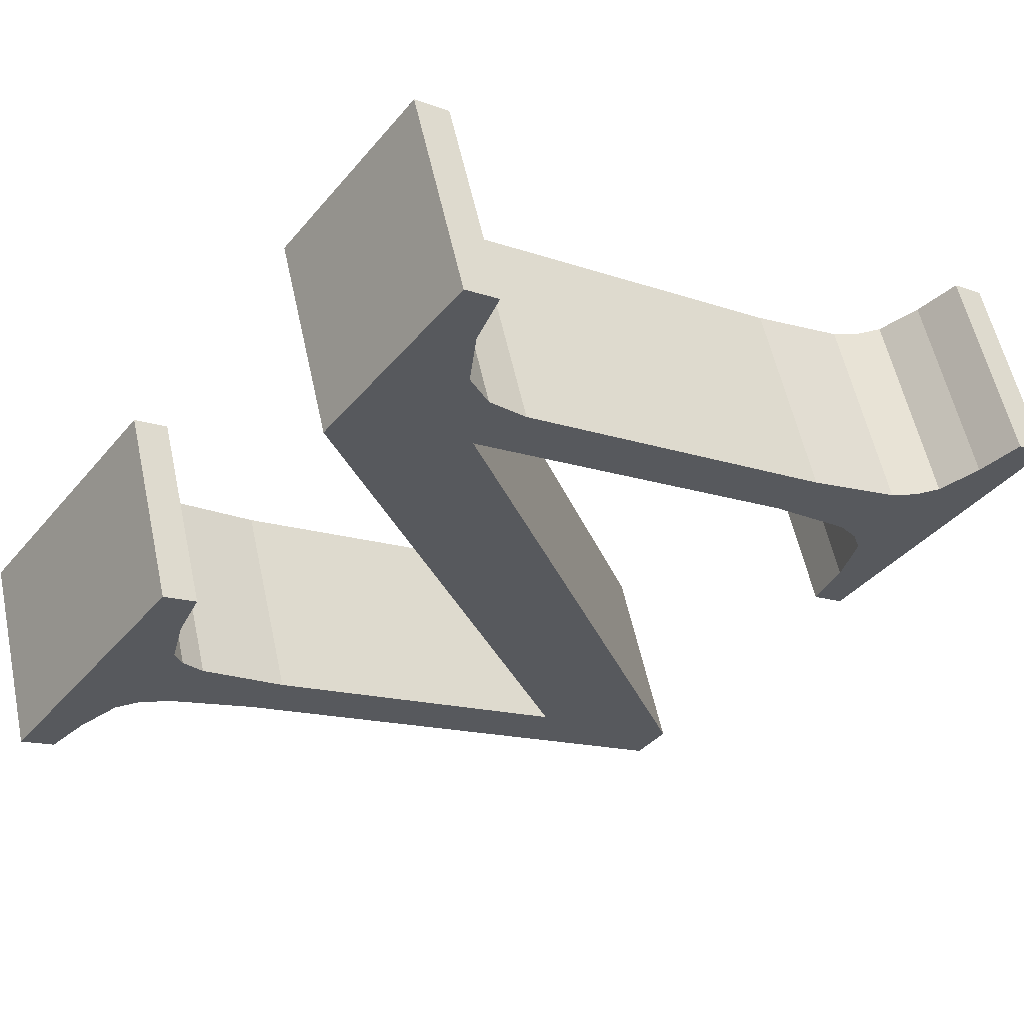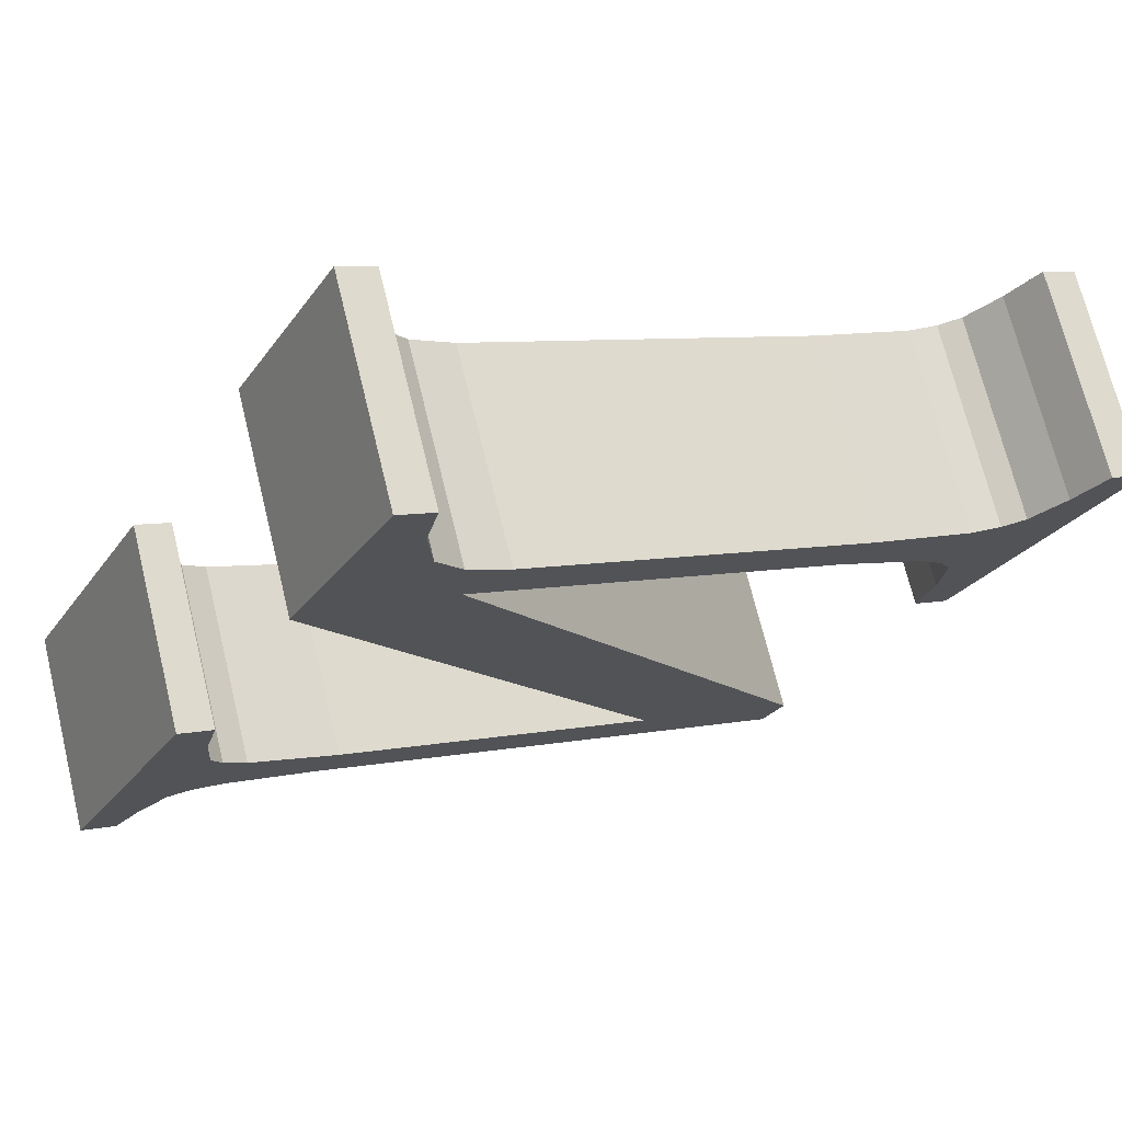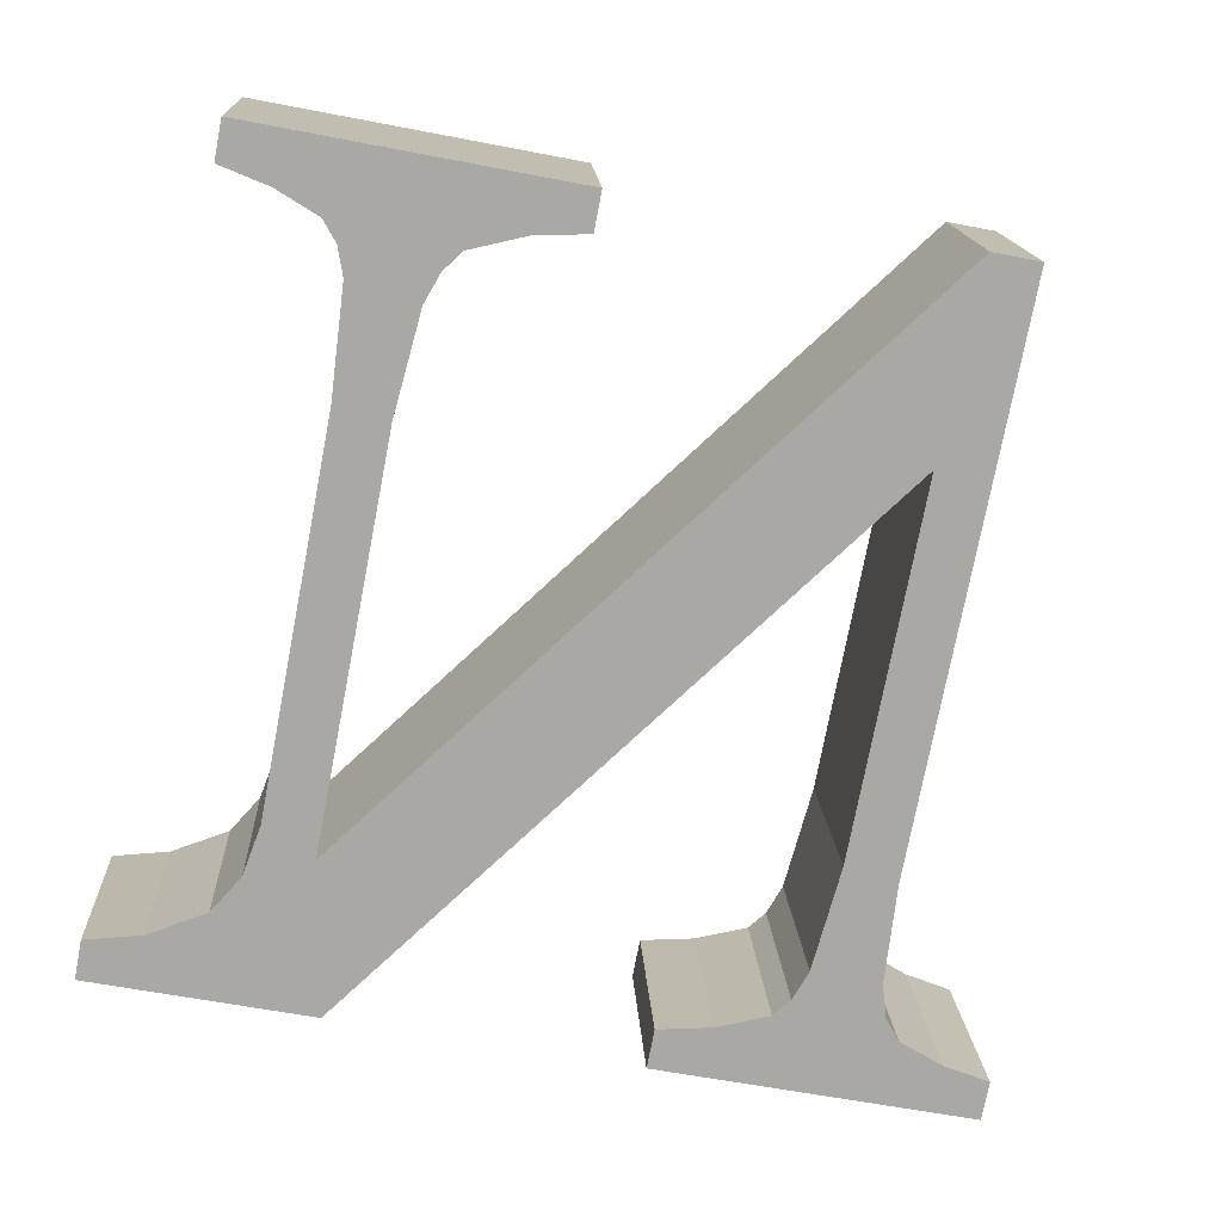
<metadata>
{"format":"obj","ext":"obj","renderer":"f3d","projection":"perspective","resolution":1024,"background":"white","views":[{"elev":-39.5,"azim":-125.6,"up":"+Z"},{"elev":-24.8,"azim":-116.4,"up":"+Z"},{"elev":-59.5,"azim":-11.3,"up":"+Z"}]}
</metadata>
<code>
o #ID176
v 0.4448 0.5852 -0.0183
v 0.443 0.5849 -0.01821
v 0.443 0.5852 -0.0183
v 0.4434 0.5848 -0.01818
v 0.4439 0.5845 -0.01811
v 0.4441 0.5842 -0.01803
v 0.4441 0.5838 -0.01792
v 0.4446 0.584 -0.01797
v 0.4441 0.5808 -0.01707
v 0.4485 0.579 -0.01657
v 0.4484 0.5805 -0.01699
v 0.4499 0.5852 -0.0183
v 0.4473 0.5849 -0.01821
v 0.4473 0.5852 -0.0183
v 0.4477 0.5848 -0.01819
v 0.4481 0.5846 -0.01814
v 0.4483 0.5845 -0.0181
v 0.4483 0.5842 -0.01804
v 0.4491 0.5847 -0.01816
v 0.449 0.5845 -0.01811
v 0.4484 0.5834 -0.01781
v 0.4489 0.5843 -0.01804
v 0.4489 0.5835 -0.01782
v 0.4495 0.5848 -0.01819
v 0.4499 0.5849 -0.01821
v 0.4489 0.579 -0.01657
v 0.4435 0.5794 -0.01669
v 0.4431 0.579 -0.01658
v 0.4431 0.5793 -0.01667
v 0.4457 0.579 -0.01658
v 0.4439 0.5795 -0.01673
v 0.444 0.5797 -0.01677
v 0.4441 0.5799 -0.01683
v 0.4449 0.5796 -0.01674
v 0.4447 0.5797 -0.01679
v 0.4446 0.58 -0.01686
v 0.4446 0.5808 -0.01708
v 0.4453 0.5794 -0.01669
v 0.4457 0.5793 -0.01667
v 0.4457 0.5793 -0.01667
v 0.4453 0.5794 -0.01669
v 0.4457 0.579 -0.01658
v 0.4449 0.5796 -0.01674
v 0.4446 0.584 -0.01797
v 0.4441 0.5808 -0.01707
v 0.4446 0.5808 -0.01708
v 0.4446 0.58 -0.01686
v 0.4447 0.5797 -0.01679
v 0.4441 0.5799 -0.01683
v 0.444 0.5797 -0.01677
v 0.4439 0.5795 -0.01673
v 0.4435 0.5794 -0.01669
v 0.4431 0.579 -0.01658
v 0.4431 0.5793 -0.01667
v 0.4489 0.5835 -0.01782
v 0.4485 0.579 -0.01657
v 0.4489 0.579 -0.01657
v 0.4499 0.5849 -0.01821
v 0.4499 0.5852 -0.0183
v 0.4495 0.5848 -0.01819
v 0.4491 0.5847 -0.01816
v 0.4489 0.5843 -0.01804
v 0.4484 0.5805 -0.01699
v 0.4484 0.5834 -0.01781
v 0.449 0.5845 -0.01811
v 0.4483 0.5842 -0.01804
v 0.4483 0.5845 -0.0181
v 0.4481 0.5846 -0.01814
v 0.4477 0.5848 -0.01819
v 0.4473 0.5849 -0.01821
v 0.4473 0.5852 -0.0183
v 0.4448 0.5852 -0.0183
v 0.4441 0.5838 -0.01792
v 0.4441 0.5842 -0.01803
v 0.4439 0.5845 -0.01811
v 0.4434 0.5848 -0.01818
v 0.443 0.5849 -0.01821
v 0.443 0.5852 -0.0183
v 0.4499 0.5853 -0.01653
v 0.4495 0.5848 -0.01819
v 0.4499 0.5849 -0.01821
v 0.4495 0.5853 -0.01651
v 0.4495 0.5853 -0.01651
v 0.4499 0.5853 -0.01653
v 0.4495 0.5848 -0.01819
v 0.4499 0.5849 -0.01821
v 0.4495 0.5853 -0.01651
v 0.4491 0.5847 -0.01816
v 0.4495 0.5848 -0.01819
v 0.4491 0.5851 -0.01647
v 0.4491 0.5851 -0.01647
v 0.4495 0.5853 -0.01651
v 0.4491 0.5847 -0.01816
v 0.4495 0.5848 -0.01819
v 0.4491 0.5847 -0.01816
v 0.449 0.585 -0.01643
v 0.449 0.5845 -0.01811
v 0.4491 0.5851 -0.01647
v 0.4491 0.5851 -0.01647
v 0.4491 0.5847 -0.01816
v 0.449 0.585 -0.01643
v 0.449 0.5845 -0.01811
v 0.449 0.5845 -0.01811
v 0.4489 0.5847 -0.01635
v 0.4489 0.5843 -0.01804
v 0.449 0.585 -0.01643
v 0.449 0.585 -0.01643
v 0.449 0.5845 -0.01811
v 0.4489 0.5847 -0.01635
v 0.4489 0.5843 -0.01804
v 0.4489 0.5843 -0.01804
v 0.4489 0.5839 -0.01614
v 0.4489 0.5835 -0.01782
v 0.4489 0.5847 -0.01635
v 0.4489 0.5847 -0.01635
v 0.4489 0.5843 -0.01804
v 0.4489 0.5839 -0.01614
v 0.4489 0.5835 -0.01782
v 0.4489 0.5835 -0.01782
v 0.4489 0.5794 -0.01488
v 0.4489 0.579 -0.01657
v 0.4489 0.5839 -0.01614
v 0.4489 0.5839 -0.01614
v 0.4489 0.5835 -0.01782
v 0.4489 0.5794 -0.01488
v 0.4489 0.579 -0.01657
v 0.4489 0.5794 -0.01488
v 0.4485 0.579 -0.01657
v 0.4489 0.579 -0.01657
v 0.4485 0.5794 -0.01488
v 0.4485 0.5794 -0.01488
v 0.4489 0.5794 -0.01488
v 0.4485 0.579 -0.01657
v 0.4489 0.579 -0.01657
v 0.4446 0.5845 -0.01628
v 0.4485 0.579 -0.01657
v 0.4485 0.5794 -0.01488
v 0.4446 0.584 -0.01797
v 0.4446 0.584 -0.01797
v 0.4446 0.5845 -0.01628
v 0.4485 0.579 -0.01657
v 0.4485 0.5794 -0.01488
v 0.4446 0.584 -0.01797
v 0.4446 0.5813 -0.0154
v 0.4446 0.5808 -0.01708
v 0.4446 0.5845 -0.01628
v 0.4446 0.5845 -0.01628
v 0.4446 0.584 -0.01797
v 0.4446 0.5813 -0.0154
v 0.4446 0.5808 -0.01708
v 0.4446 0.5808 -0.01708
v 0.4446 0.5805 -0.01517
v 0.4446 0.58 -0.01686
v 0.4446 0.5813 -0.0154
v 0.4446 0.5813 -0.0154
v 0.4446 0.5808 -0.01708
v 0.4446 0.5805 -0.01517
v 0.4446 0.58 -0.01686
v 0.4446 0.58 -0.01686
v 0.4447 0.5802 -0.0151
v 0.4447 0.5797 -0.01679
v 0.4446 0.5805 -0.01517
v 0.4446 0.5805 -0.01517
v 0.4446 0.58 -0.01686
v 0.4447 0.5802 -0.0151
v 0.4447 0.5797 -0.01679
v 0.4447 0.5797 -0.01679
v 0.4449 0.5801 -0.01506
v 0.4449 0.5796 -0.01674
v 0.4447 0.5802 -0.0151
v 0.4447 0.5802 -0.0151
v 0.4447 0.5797 -0.01679
v 0.4449 0.5801 -0.01506
v 0.4449 0.5796 -0.01674
v 0.4449 0.5801 -0.01506
v 0.4453 0.5794 -0.01669
v 0.4449 0.5796 -0.01674
v 0.4453 0.5799 -0.01501
v 0.4453 0.5799 -0.01501
v 0.4449 0.5801 -0.01506
v 0.4453 0.5794 -0.01669
v 0.4449 0.5796 -0.01674
v 0.4453 0.5799 -0.01501
v 0.4457 0.5793 -0.01667
v 0.4453 0.5794 -0.01669
v 0.4457 0.5798 -0.01499
v 0.4457 0.5798 -0.01499
v 0.4453 0.5799 -0.01501
v 0.4457 0.5793 -0.01667
v 0.4453 0.5794 -0.01669
v 0.4457 0.5793 -0.01667
v 0.4457 0.5795 -0.0149
v 0.4457 0.579 -0.01658
v 0.4457 0.5798 -0.01499
v 0.4457 0.5798 -0.01499
v 0.4457 0.5793 -0.01667
v 0.4457 0.5795 -0.0149
v 0.4457 0.579 -0.01658
v 0.4457 0.5795 -0.0149
v 0.4431 0.579 -0.01658
v 0.4457 0.579 -0.01658
v 0.4431 0.5795 -0.0149
v 0.4431 0.5795 -0.0149
v 0.4457 0.5795 -0.0149
v 0.4431 0.579 -0.01658
v 0.4457 0.579 -0.01658
v 0.4431 0.5798 -0.01499
v 0.4431 0.579 -0.01658
v 0.4431 0.5795 -0.0149
v 0.4431 0.5793 -0.01667
v 0.4431 0.5793 -0.01667
v 0.4431 0.5798 -0.01499
v 0.4431 0.579 -0.01658
v 0.4431 0.5795 -0.0149
v 0.4431 0.5798 -0.01499
v 0.4435 0.5794 -0.01669
v 0.4431 0.5793 -0.01667
v 0.4435 0.5799 -0.01501
v 0.4435 0.5799 -0.01501
v 0.4431 0.5798 -0.01499
v 0.4435 0.5794 -0.01669
v 0.4431 0.5793 -0.01667
v 0.4435 0.5799 -0.01501
v 0.4439 0.5795 -0.01673
v 0.4435 0.5794 -0.01669
v 0.4439 0.58 -0.01505
v 0.4439 0.58 -0.01505
v 0.4435 0.5799 -0.01501
v 0.4439 0.5795 -0.01673
v 0.4435 0.5794 -0.01669
v 0.444 0.5802 -0.01509
v 0.4439 0.5795 -0.01673
v 0.4439 0.58 -0.01505
v 0.444 0.5797 -0.01677
v 0.444 0.5797 -0.01677
v 0.444 0.5802 -0.01509
v 0.4439 0.5795 -0.01673
v 0.4439 0.58 -0.01505
v 0.4441 0.5804 -0.01515
v 0.444 0.5797 -0.01677
v 0.444 0.5802 -0.01509
v 0.4441 0.5799 -0.01683
v 0.4441 0.5799 -0.01683
v 0.4441 0.5804 -0.01515
v 0.444 0.5797 -0.01677
v 0.444 0.5802 -0.01509
v 0.4441 0.5812 -0.01539
v 0.4441 0.5799 -0.01683
v 0.4441 0.5804 -0.01515
v 0.4441 0.5808 -0.01707
v 0.4441 0.5808 -0.01707
v 0.4441 0.5812 -0.01539
v 0.4441 0.5799 -0.01683
v 0.4441 0.5804 -0.01515
v 0.4441 0.5843 -0.01623
v 0.4441 0.5808 -0.01707
v 0.4441 0.5812 -0.01539
v 0.4441 0.5838 -0.01792
v 0.4441 0.5838 -0.01792
v 0.4441 0.5843 -0.01623
v 0.4441 0.5808 -0.01707
v 0.4441 0.5812 -0.01539
v 0.4441 0.5847 -0.01634
v 0.4441 0.5838 -0.01792
v 0.4441 0.5843 -0.01623
v 0.4441 0.5842 -0.01803
v 0.4441 0.5842 -0.01803
v 0.4441 0.5847 -0.01634
v 0.4441 0.5838 -0.01792
v 0.4441 0.5843 -0.01623
v 0.4439 0.585 -0.01643
v 0.4441 0.5842 -0.01803
v 0.4441 0.5847 -0.01634
v 0.4439 0.5845 -0.01811
v 0.4439 0.5845 -0.01811
v 0.4439 0.585 -0.01643
v 0.4441 0.5842 -0.01803
v 0.4441 0.5847 -0.01634
v 0.4439 0.585 -0.01643
v 0.4434 0.5848 -0.01818
v 0.4439 0.5845 -0.01811
v 0.4434 0.5852 -0.0165
v 0.4434 0.5852 -0.0165
v 0.4439 0.585 -0.01643
v 0.4434 0.5848 -0.01818
v 0.4439 0.5845 -0.01811
v 0.4434 0.5852 -0.0165
v 0.443 0.5849 -0.01821
v 0.4434 0.5848 -0.01818
v 0.443 0.5853 -0.01653
v 0.443 0.5853 -0.01653
v 0.4434 0.5852 -0.0165
v 0.443 0.5849 -0.01821
v 0.4434 0.5848 -0.01818
v 0.443 0.5857 -0.01661
v 0.443 0.5849 -0.01821
v 0.443 0.5853 -0.01653
v 0.443 0.5852 -0.0183
v 0.443 0.5852 -0.0183
v 0.443 0.5857 -0.01661
v 0.443 0.5849 -0.01821
v 0.443 0.5853 -0.01653
v 0.443 0.5857 -0.01661
v 0.4448 0.5852 -0.0183
v 0.443 0.5852 -0.0183
v 0.4448 0.5857 -0.01661
v 0.4448 0.5857 -0.01661
v 0.443 0.5857 -0.01661
v 0.4448 0.5852 -0.0183
v 0.443 0.5852 -0.0183
v 0.4448 0.5852 -0.0183
v 0.4484 0.5809 -0.01531
v 0.4484 0.5805 -0.01699
v 0.4448 0.5857 -0.01661
v 0.4448 0.5857 -0.01661
v 0.4448 0.5852 -0.0183
v 0.4484 0.5809 -0.01531
v 0.4484 0.5805 -0.01699
v 0.4484 0.5839 -0.01612
v 0.4484 0.5805 -0.01699
v 0.4484 0.5809 -0.01531
v 0.4484 0.5834 -0.01781
v 0.4484 0.5834 -0.01781
v 0.4484 0.5839 -0.01612
v 0.4484 0.5805 -0.01699
v 0.4484 0.5809 -0.01531
v 0.4483 0.5847 -0.01635
v 0.4484 0.5834 -0.01781
v 0.4484 0.5839 -0.01612
v 0.4483 0.5842 -0.01804
v 0.4483 0.5842 -0.01804
v 0.4483 0.5847 -0.01635
v 0.4484 0.5834 -0.01781
v 0.4484 0.5839 -0.01612
v 0.4483 0.585 -0.01642
v 0.4483 0.5842 -0.01804
v 0.4483 0.5847 -0.01635
v 0.4483 0.5845 -0.0181
v 0.4483 0.5845 -0.0181
v 0.4483 0.585 -0.01642
v 0.4483 0.5842 -0.01804
v 0.4483 0.5847 -0.01635
v 0.4481 0.5851 -0.01646
v 0.4483 0.5845 -0.0181
v 0.4483 0.585 -0.01642
v 0.4481 0.5846 -0.01814
v 0.4481 0.5846 -0.01814
v 0.4481 0.5851 -0.01646
v 0.4483 0.5845 -0.0181
v 0.4483 0.585 -0.01642
v 0.4481 0.5851 -0.01646
v 0.4477 0.5848 -0.01819
v 0.4481 0.5846 -0.01814
v 0.4477 0.5853 -0.0165
v 0.4477 0.5853 -0.0165
v 0.4481 0.5851 -0.01646
v 0.4477 0.5848 -0.01819
v 0.4481 0.5846 -0.01814
v 0.4477 0.5853 -0.0165
v 0.4473 0.5849 -0.01821
v 0.4477 0.5848 -0.01819
v 0.4473 0.5853 -0.01653
v 0.4473 0.5853 -0.01653
v 0.4477 0.5853 -0.0165
v 0.4473 0.5849 -0.01821
v 0.4477 0.5848 -0.01819
v 0.4473 0.5857 -0.01661
v 0.4473 0.5849 -0.01821
v 0.4473 0.5853 -0.01653
v 0.4473 0.5852 -0.0183
v 0.4473 0.5852 -0.0183
v 0.4473 0.5857 -0.01661
v 0.4473 0.5849 -0.01821
v 0.4473 0.5853 -0.01653
v 0.4473 0.5857 -0.01661
v 0.4499 0.5852 -0.0183
v 0.4473 0.5852 -0.0183
v 0.4499 0.5857 -0.01661
v 0.4499 0.5857 -0.01661
v 0.4473 0.5857 -0.01661
v 0.4499 0.5852 -0.0183
v 0.4473 0.5852 -0.0183
v 0.4499 0.5852 -0.0183
v 0.4499 0.5853 -0.01653
v 0.4499 0.5849 -0.01821
v 0.4499 0.5857 -0.01661
v 0.4499 0.5857 -0.01661
v 0.4499 0.5852 -0.0183
v 0.4499 0.5853 -0.01653
v 0.4499 0.5849 -0.01821
v 0.4457 0.5795 -0.0149
v 0.4431 0.5798 -0.01499
v 0.4431 0.5795 -0.0149
v 0.4435 0.5799 -0.01501
v 0.4439 0.58 -0.01505
v 0.444 0.5802 -0.01509
v 0.4441 0.5804 -0.01515
v 0.4449 0.5801 -0.01506
v 0.4447 0.5802 -0.0151
v 0.4441 0.5812 -0.01539
v 0.4446 0.5805 -0.01517
v 0.4441 0.5843 -0.01623
v 0.4446 0.5813 -0.0154
v 0.4453 0.5799 -0.01501
v 0.4457 0.5798 -0.01499
v 0.4434 0.5852 -0.0165
v 0.443 0.5857 -0.01661
v 0.443 0.5853 -0.01653
v 0.4448 0.5857 -0.01661
v 0.4439 0.585 -0.01643
v 0.4441 0.5847 -0.01634
v 0.4446 0.5845 -0.01628
v 0.4485 0.5794 -0.01488
v 0.4484 0.5809 -0.01531
v 0.4484 0.5839 -0.01612
v 0.4477 0.5853 -0.0165
v 0.4473 0.5857 -0.01661
v 0.4473 0.5853 -0.01653
v 0.4499 0.5857 -0.01661
v 0.4481 0.5851 -0.01646
v 0.4483 0.585 -0.01642
v 0.4483 0.5847 -0.01635
v 0.4491 0.5851 -0.01647
v 0.449 0.585 -0.01643
v 0.4489 0.5847 -0.01635
v 0.4489 0.5839 -0.01614
v 0.4489 0.5794 -0.01488
v 0.4495 0.5853 -0.01651
v 0.4499 0.5853 -0.01653
v 0.4499 0.5853 -0.01653
v 0.4495 0.5853 -0.01651
v 0.4499 0.5857 -0.01661
v 0.4491 0.5851 -0.01647
v 0.4489 0.5794 -0.01488
v 0.4485 0.5794 -0.01488
v 0.4489 0.5839 -0.01614
v 0.4489 0.5847 -0.01635
v 0.4484 0.5839 -0.01612
v 0.449 0.585 -0.01643
v 0.4483 0.5847 -0.01635
v 0.4483 0.585 -0.01642
v 0.4481 0.5851 -0.01646
v 0.4477 0.5853 -0.0165
v 0.4473 0.5857 -0.01661
v 0.4473 0.5853 -0.01653
v 0.4484 0.5809 -0.01531
v 0.4448 0.5857 -0.01661
v 0.4446 0.5845 -0.01628
v 0.4446 0.5813 -0.0154
v 0.4441 0.5843 -0.01623
v 0.4441 0.5847 -0.01634
v 0.4439 0.585 -0.01643
v 0.4434 0.5852 -0.0165
v 0.443 0.5857 -0.01661
v 0.443 0.5853 -0.01653
v 0.4457 0.5798 -0.01499
v 0.4457 0.5795 -0.0149
v 0.4453 0.5799 -0.01501
v 0.4449 0.5801 -0.01506
v 0.4446 0.5805 -0.01517
v 0.4441 0.5812 -0.01539
v 0.4447 0.5802 -0.0151
v 0.4441 0.5804 -0.01515
v 0.444 0.5802 -0.01509
v 0.4439 0.58 -0.01505
v 0.4435 0.5799 -0.01501
v 0.4431 0.5798 -0.01499
v 0.4431 0.5795 -0.0149
f 1 2 3
f 2 1 4
f 4 1 5
f 5 1 6
f 6 1 7
f 7 1 8
f 7 8 9
f 8 1 10
f 10 1 11
f 12 13 14
f 13 12 15
f 15 12 16
f 16 12 17
f 17 12 18
f 18 12 19
f 18 19 20
f 18 20 21
f 21 20 22
f 21 22 11
f 11 22 10
f 10 22 23
f 19 12 24
f 24 12 25
f 26 10 23
f 27 28 29
f 28 27 30
f 30 27 31
f 30 31 32
f 30 32 33
f 30 33 34
f 34 33 35
f 35 33 9
f 35 9 36
f 36 9 37
f 37 9 8
f 30 34 38
f 30 38 39
f 40 41 42
f 41 43 42
f 44 45 46
f 46 45 47
f 47 45 48
f 45 49 48
f 48 49 43
f 43 49 42
f 49 50 42
f 50 51 42
f 51 52 42
f 42 52 53
f 54 53 52
f 55 56 57
f 58 59 60
f 60 59 61
f 55 62 56
f 56 62 63
f 63 62 64
f 62 65 64
f 64 65 66
f 65 61 66
f 61 59 66
f 66 59 67
f 67 59 68
f 68 59 69
f 69 59 70
f 71 70 59
f 63 72 56
f 56 72 44
f 45 44 73
f 44 72 73
f 73 72 74
f 74 72 75
f 75 72 76
f 76 72 77
f 78 77 72
f 79 80 81
f 80 79 82
f 83 84 85
f 86 85 84
f 87 88 89
f 88 87 90
f 91 92 93
f 94 93 92
f 95 96 97
f 96 95 98
f 99 100 101
f 102 101 100
f 103 104 105
f 104 103 106
f 107 108 109
f 110 109 108
f 111 112 113
f 112 111 114
f 115 116 117
f 118 117 116
f 119 120 121
f 120 119 122
f 123 124 125
f 126 125 124
f 127 128 129
f 128 127 130
f 131 132 133
f 134 133 132
f 135 136 137
f 136 135 138
f 139 140 141
f 142 141 140
f 143 144 145
f 144 143 146
f 147 148 149
f 150 149 148
f 151 152 153
f 152 151 154
f 155 156 157
f 158 157 156
f 159 160 161
f 160 159 162
f 163 164 165
f 166 165 164
f 167 168 169
f 168 167 170
f 171 172 173
f 174 173 172
f 175 176 177
f 176 175 178
f 179 180 181
f 182 181 180
f 183 184 185
f 184 183 186
f 187 188 189
f 190 189 188
f 191 192 193
f 192 191 194
f 195 196 197
f 198 197 196
f 199 200 201
f 200 199 202
f 203 204 205
f 206 205 204
f 207 208 209
f 208 207 210
f 211 212 213
f 214 213 212
f 215 216 217
f 216 215 218
f 219 220 221
f 222 221 220
f 223 224 225
f 224 223 226
f 227 228 229
f 230 229 228
f 231 232 233
f 232 231 234
f 235 236 237
f 238 237 236
f 239 240 241
f 240 239 242
f 243 244 245
f 246 245 244
f 247 248 249
f 248 247 250
f 251 252 253
f 254 253 252
f 255 256 257
f 256 255 258
f 259 260 261
f 262 261 260
f 263 264 265
f 264 263 266
f 267 268 269
f 270 269 268
f 271 272 273
f 272 271 274
f 275 276 277
f 278 277 276
f 279 280 281
f 280 279 282
f 283 284 285
f 286 285 284
f 287 288 289
f 288 287 290
f 291 292 293
f 294 293 292
f 295 296 297
f 296 295 298
f 299 300 301
f 302 301 300
f 303 304 305
f 304 303 306
f 307 308 309
f 310 309 308
f 311 312 313
f 312 311 314
f 315 316 317
f 318 317 316
f 319 320 321
f 320 319 322
f 323 324 325
f 326 325 324
f 327 328 329
f 328 327 330
f 331 332 333
f 334 333 332
f 335 336 337
f 336 335 338
f 339 340 341
f 342 341 340
f 343 344 345
f 344 343 346
f 347 348 349
f 350 349 348
f 351 352 353
f 352 351 354
f 355 356 357
f 358 357 356
f 359 360 361
f 360 359 362
f 363 364 365
f 366 365 364
f 367 368 369
f 368 367 370
f 371 372 373
f 374 373 372
f 375 376 377
f 376 375 378
f 379 380 381
f 382 381 380
f 383 384 385
f 384 383 386
f 387 388 389
f 390 389 388
f 391 392 393
f 392 391 394
f 394 391 395
f 395 391 396
f 396 391 397
f 397 391 398
f 397 398 399
f 397 399 400
f 400 399 401
f 400 401 402
f 402 401 403
f 398 391 404
f 404 391 405
f 406 407 408
f 407 406 409
f 409 406 410
f 409 410 411
f 409 411 402
f 409 402 412
f 412 402 403
f 409 412 413
f 409 413 414
f 414 413 415
f 416 417 418
f 417 416 419
f 419 416 420
f 419 420 421
f 419 421 422
f 419 422 423
f 423 422 424
f 424 422 415
f 424 415 425
f 425 415 413
f 425 413 426
f 426 413 427
f 419 423 428
f 419 428 429
f 430 431 432
f 431 433 432
f 434 435 436
f 436 435 437
f 435 438 437
f 437 438 439
f 438 440 439
f 439 440 433
f 433 440 432
f 440 441 432
f 441 442 432
f 442 443 432
f 432 443 444
f 445 444 443
f 438 435 446
f 446 435 447
f 435 448 447
f 449 450 448
f 448 450 447
f 450 451 447
f 451 452 447
f 452 453 447
f 447 453 454
f 455 454 453
f 456 457 458
f 458 457 459
f 449 460 450
f 450 460 461
f 460 462 461
f 461 462 463
f 462 459 463
f 459 457 463
f 463 457 464
f 464 457 465
f 465 457 466
f 466 457 467
f 468 467 457

</code>
